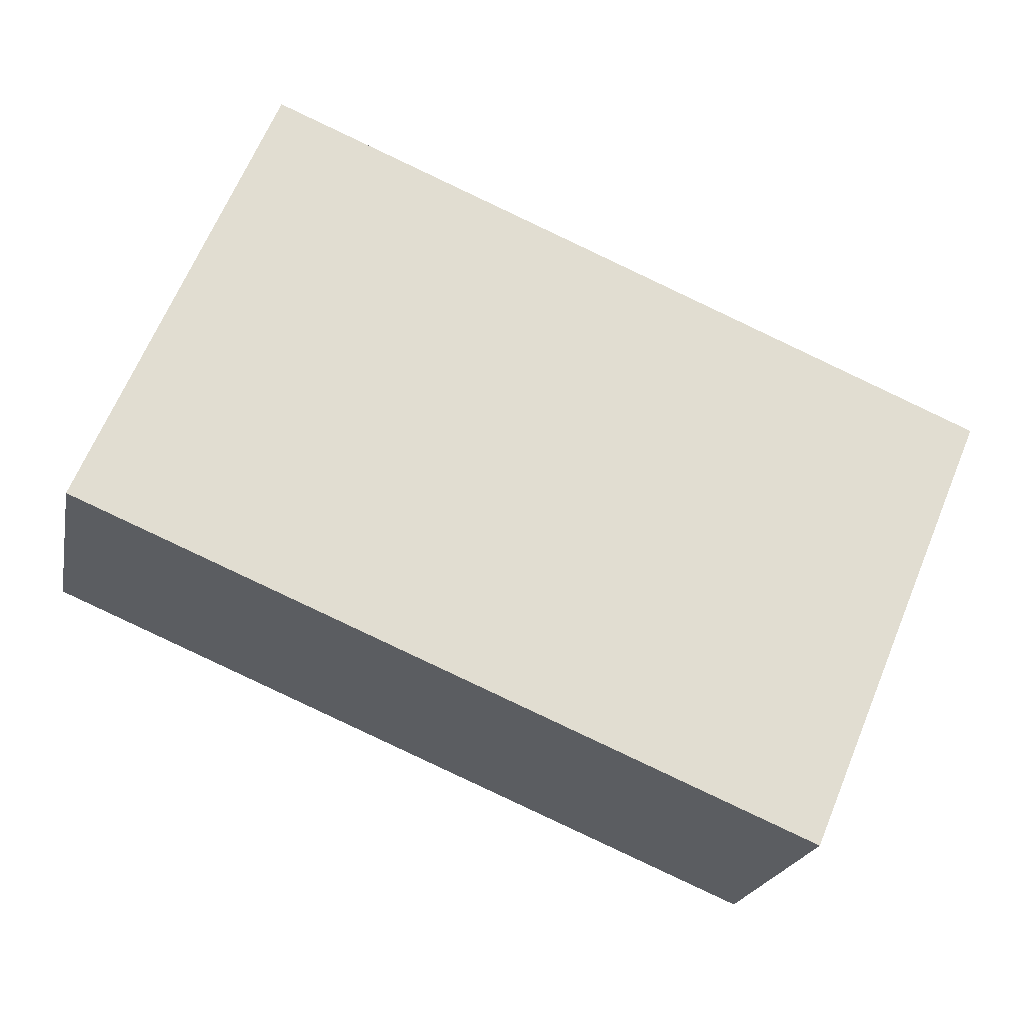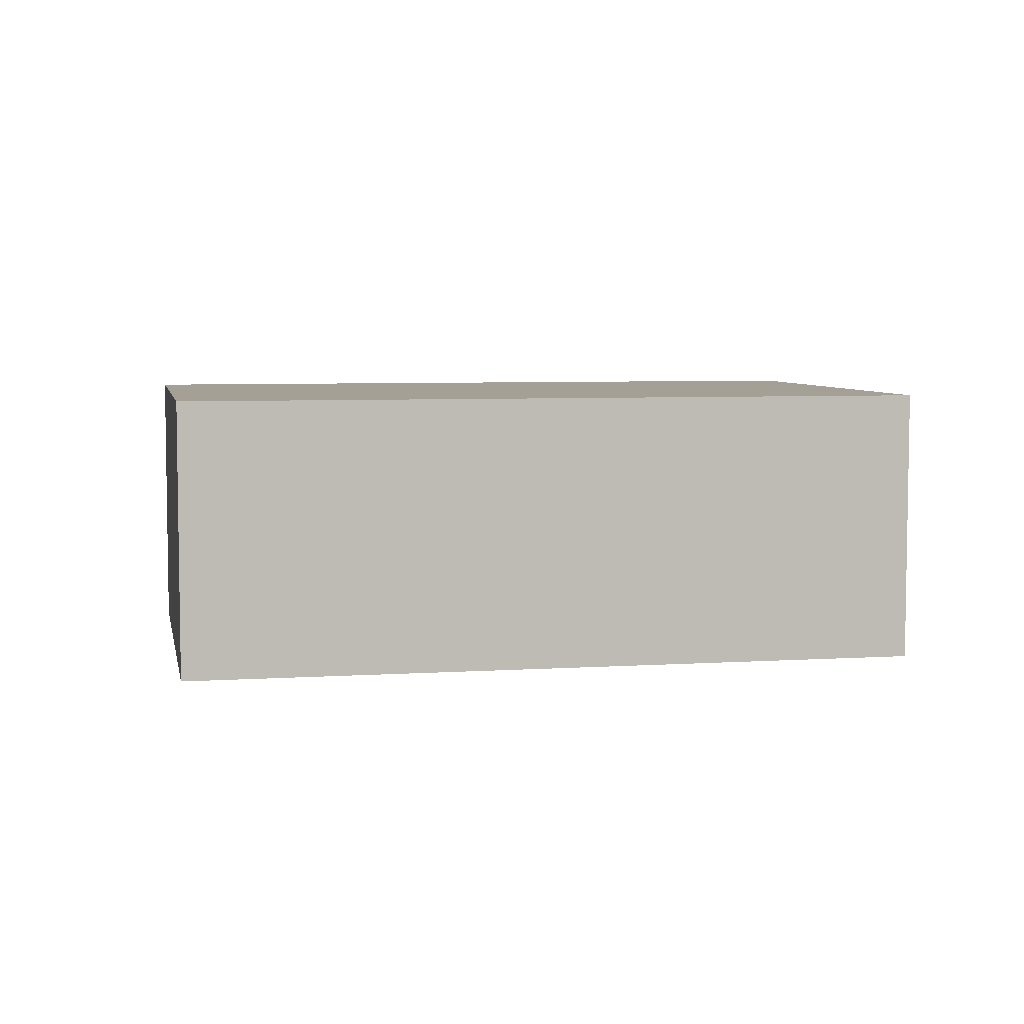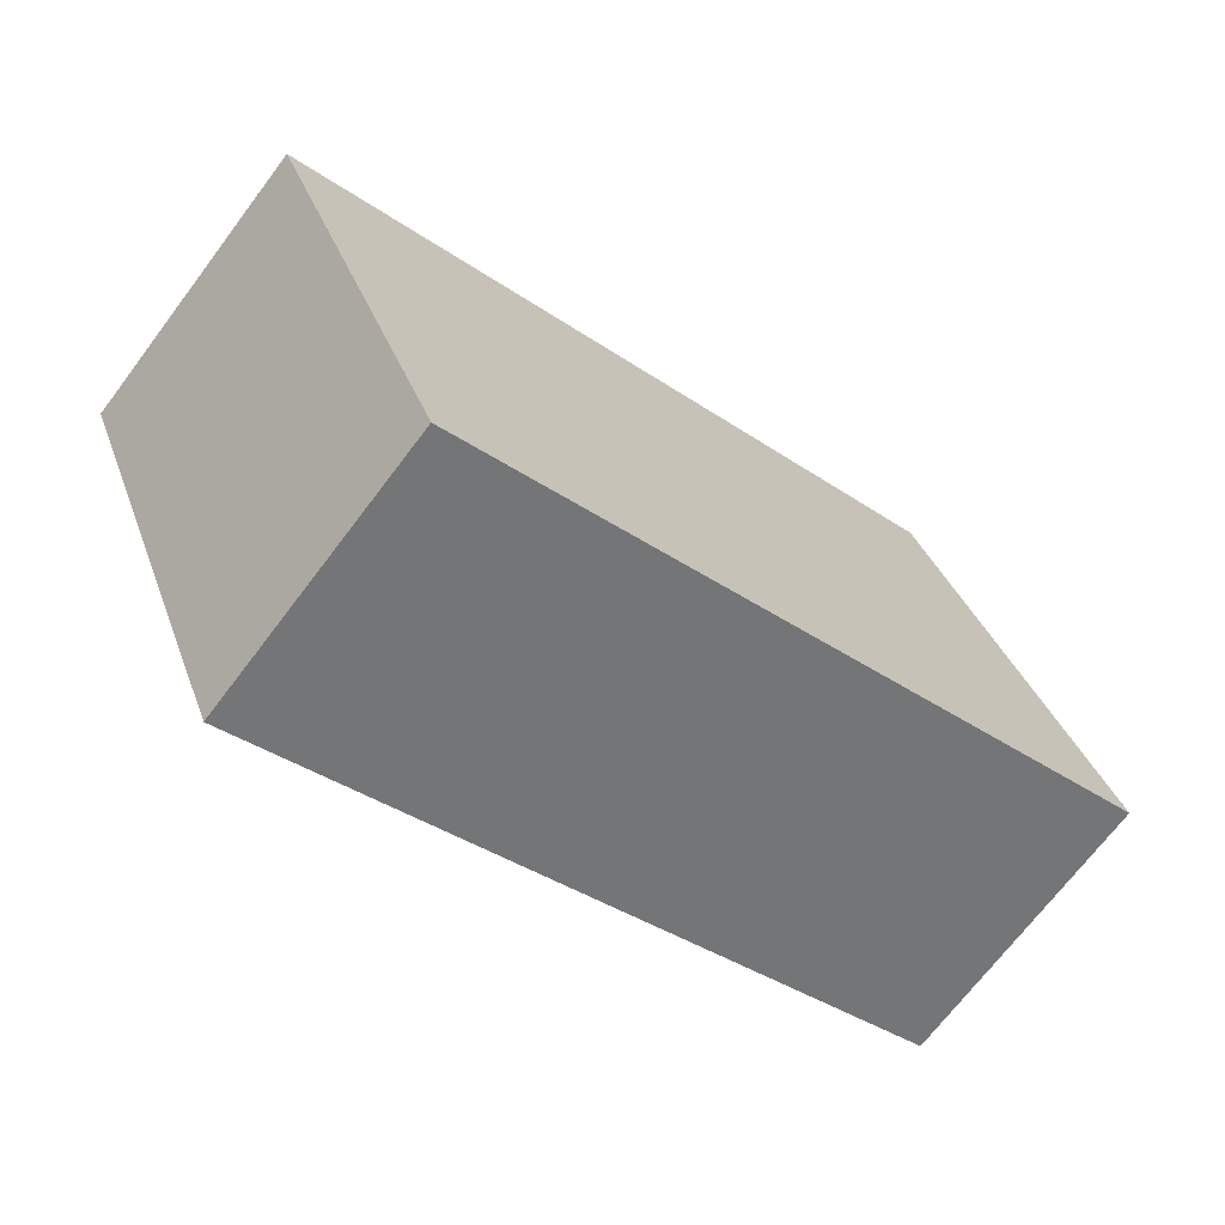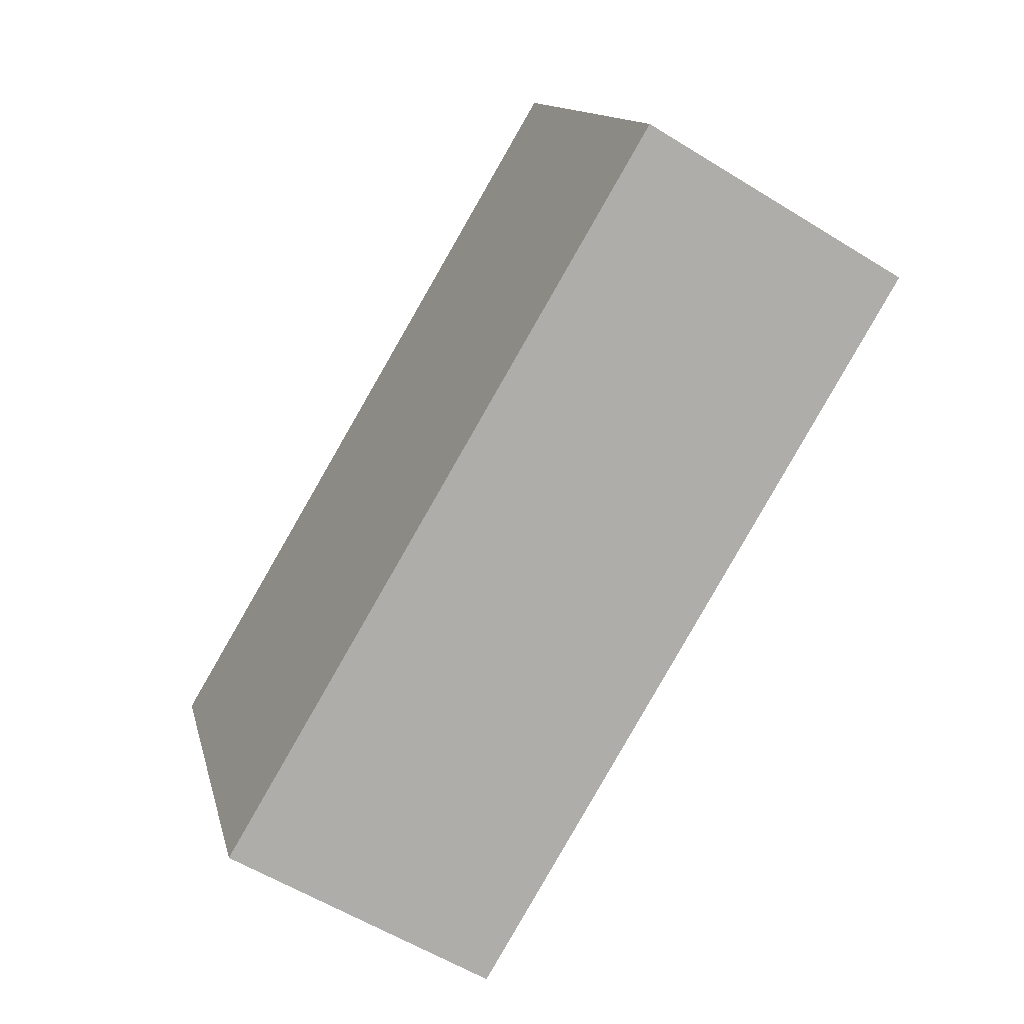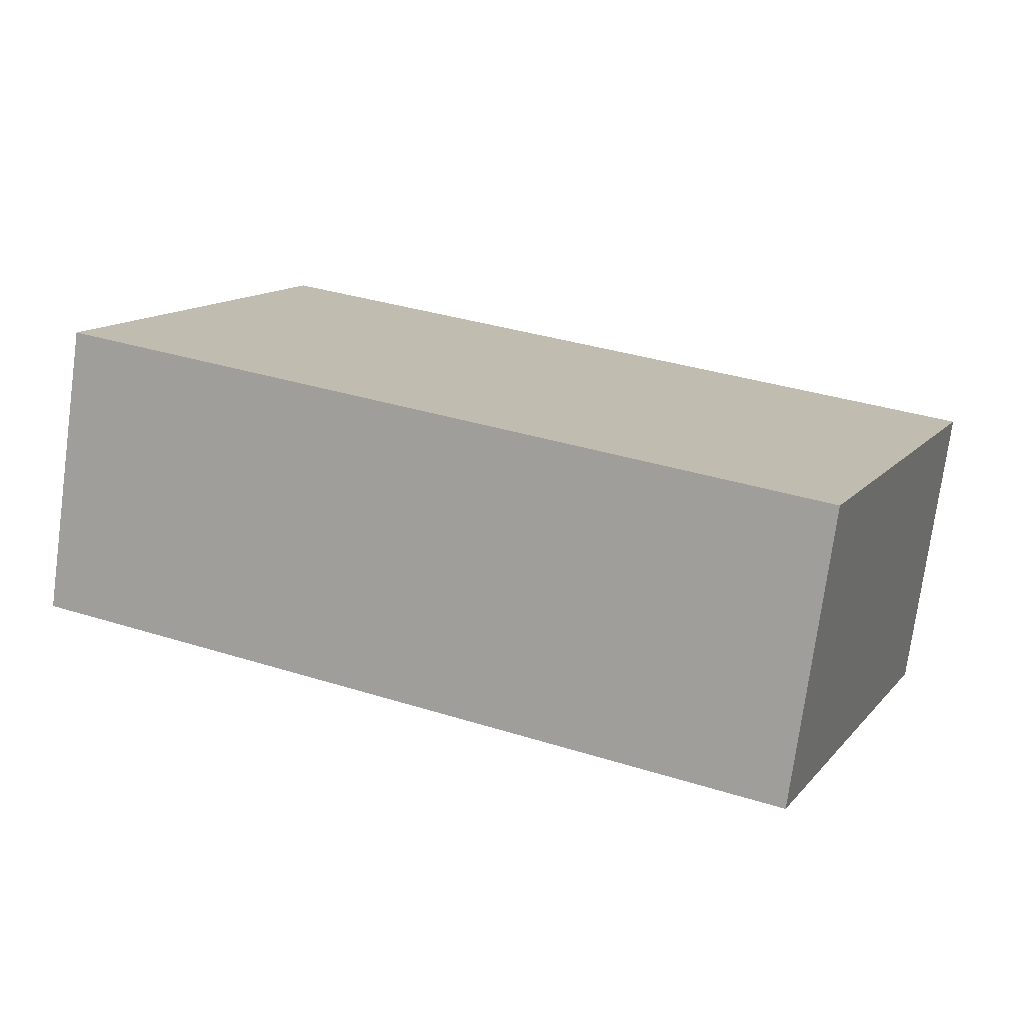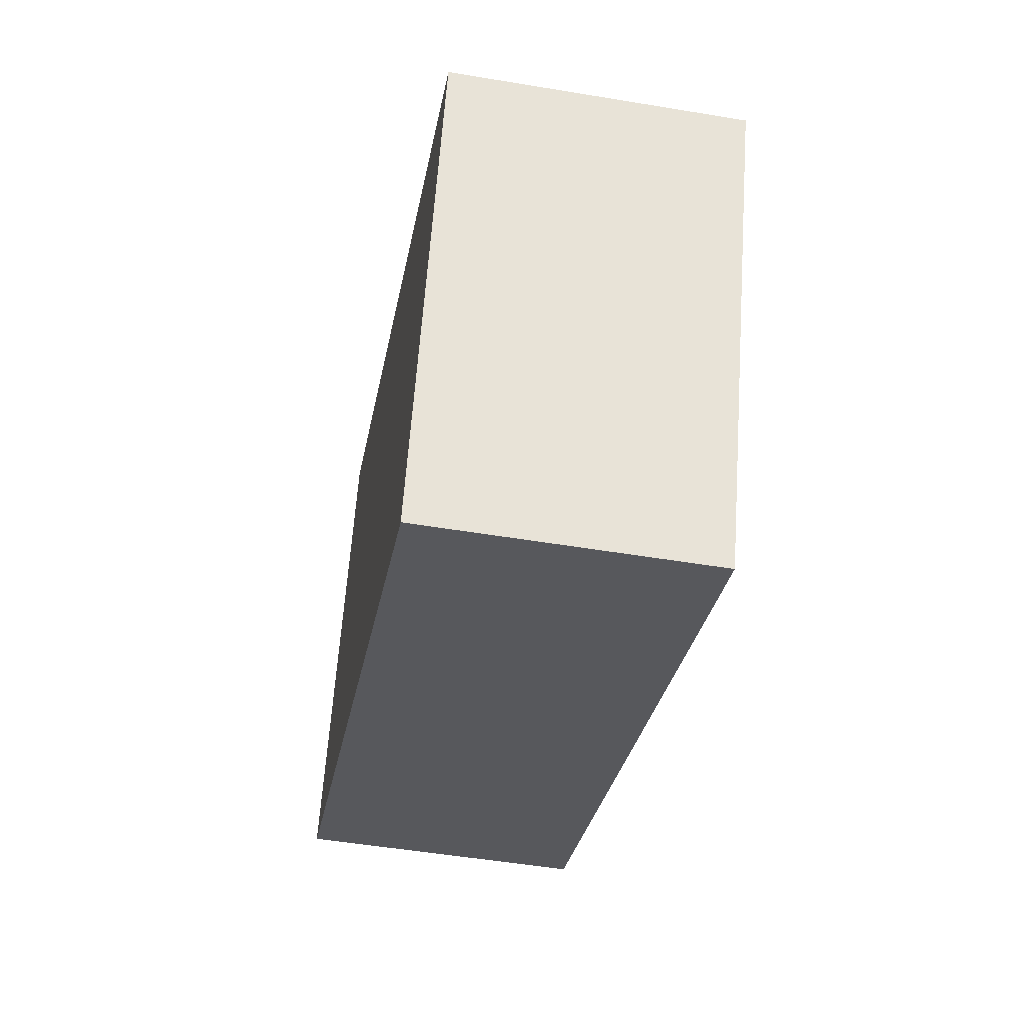
<metadata>
{"format":"obj","ext":"obj","renderer":"f3d","projection":"perspective","resolution":1024,"background":"white","views":[{"elev":-21.2,"azim":-11.2,"up":"+Z"},{"elev":5.7,"azim":11.6,"up":"+Y"},{"elev":-70.3,"azim":142.9,"up":"+Z"},{"elev":-57.9,"azim":-122.7,"up":"+Z"},{"elev":-75.0,"azim":-7.7,"up":"+Z"},{"elev":-51.1,"azim":79.7,"up":"+Z"}]}
</metadata>
<code>
v  0 2.467 1.511e-16
v  7.838 2.467 1.2
v  6.237 2.467 -2.617
v  1.601 2.467 3.817
v  6.237 1.602e-16 -2.617
v  0 0 0
v  1.601 -2.337e-16 3.817
v  7.838 -7.348e-17 1.2
g defaultobject
f 1 2 3
f 2 1 4
f 5 1 3
f 1 5 6
f 6 4 1
f 4 6 7
f 7 2 4
f 2 7 8
f 8 3 2
f 3 8 5
f 8 6 5
f 6 8 7

</code>
